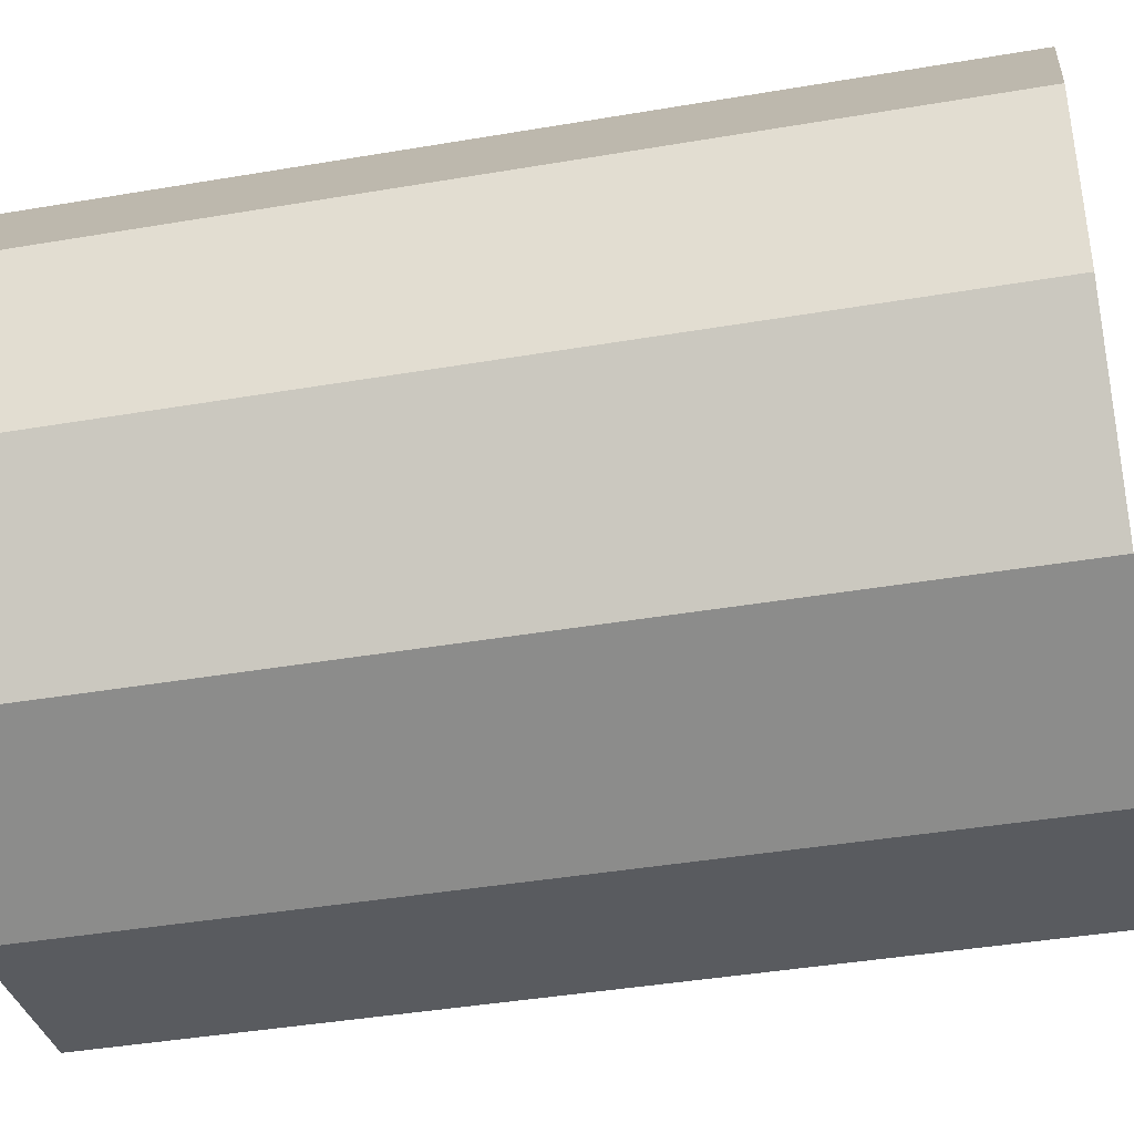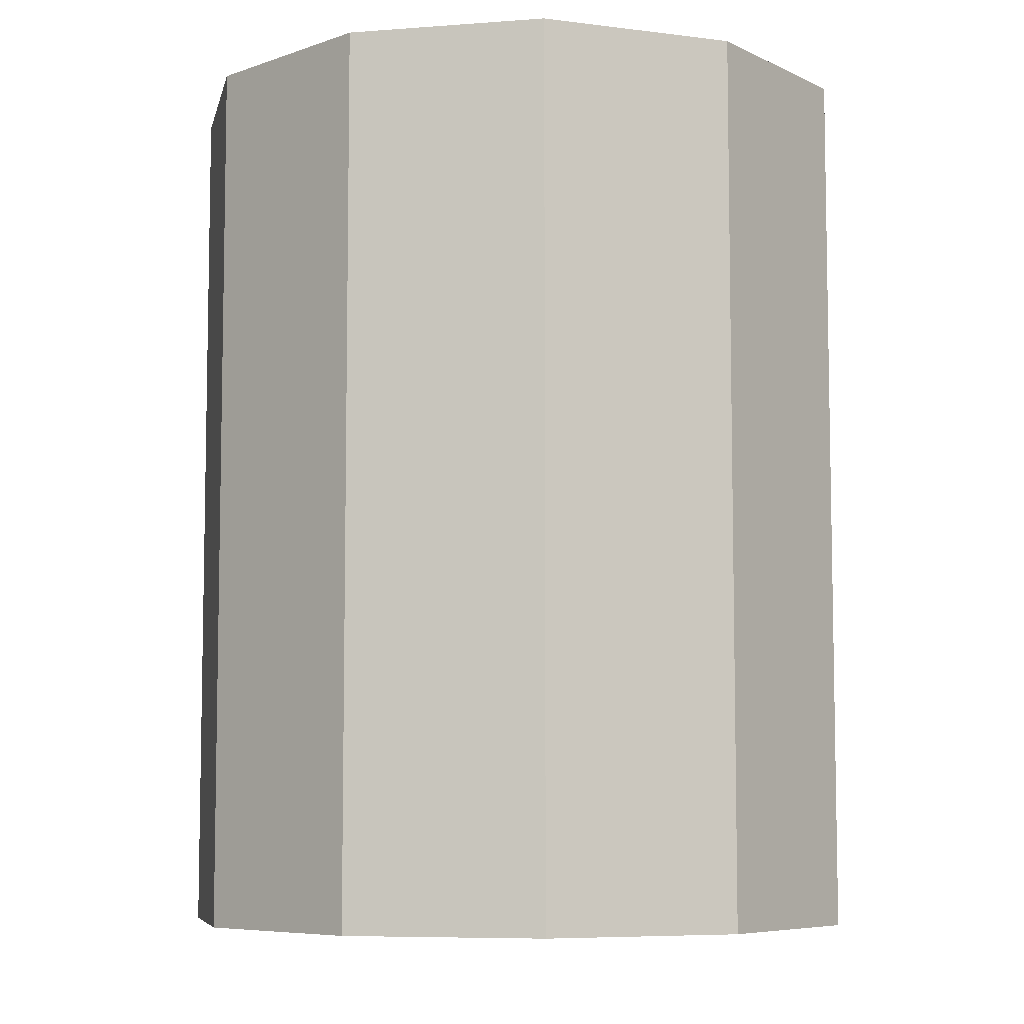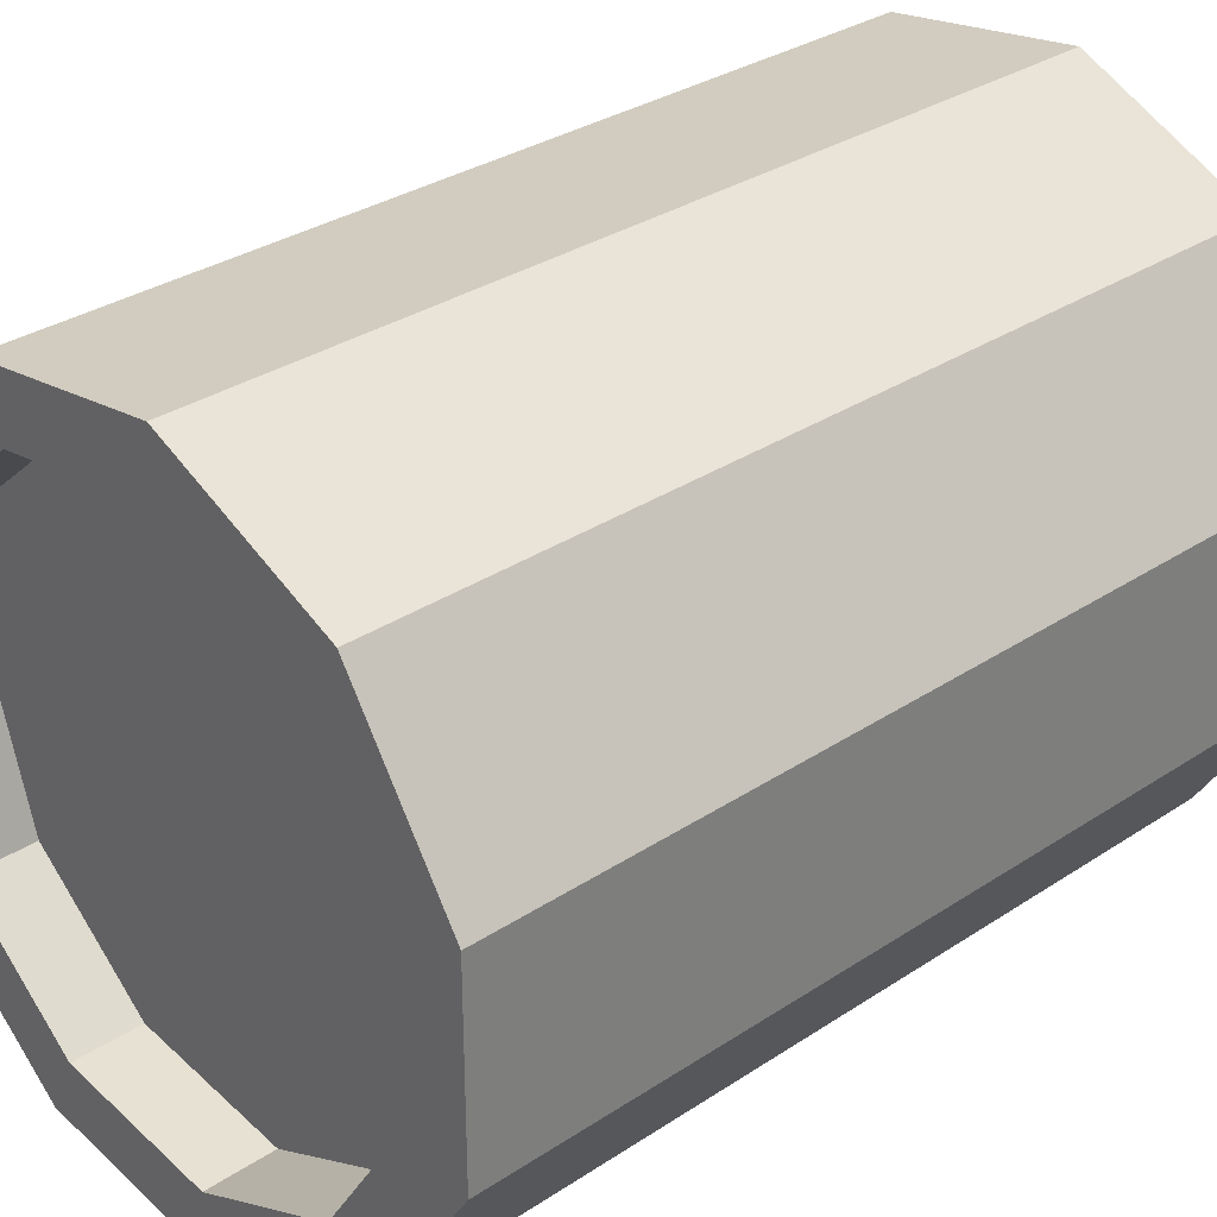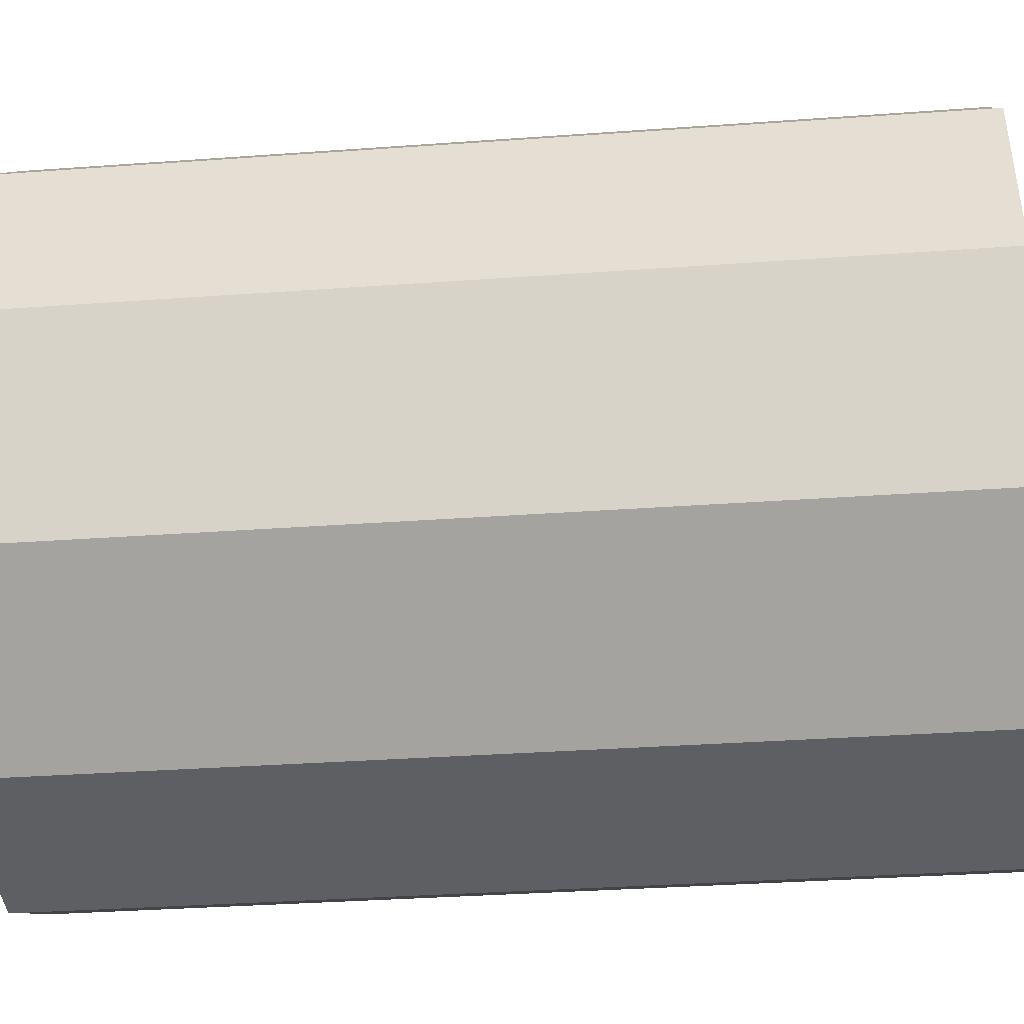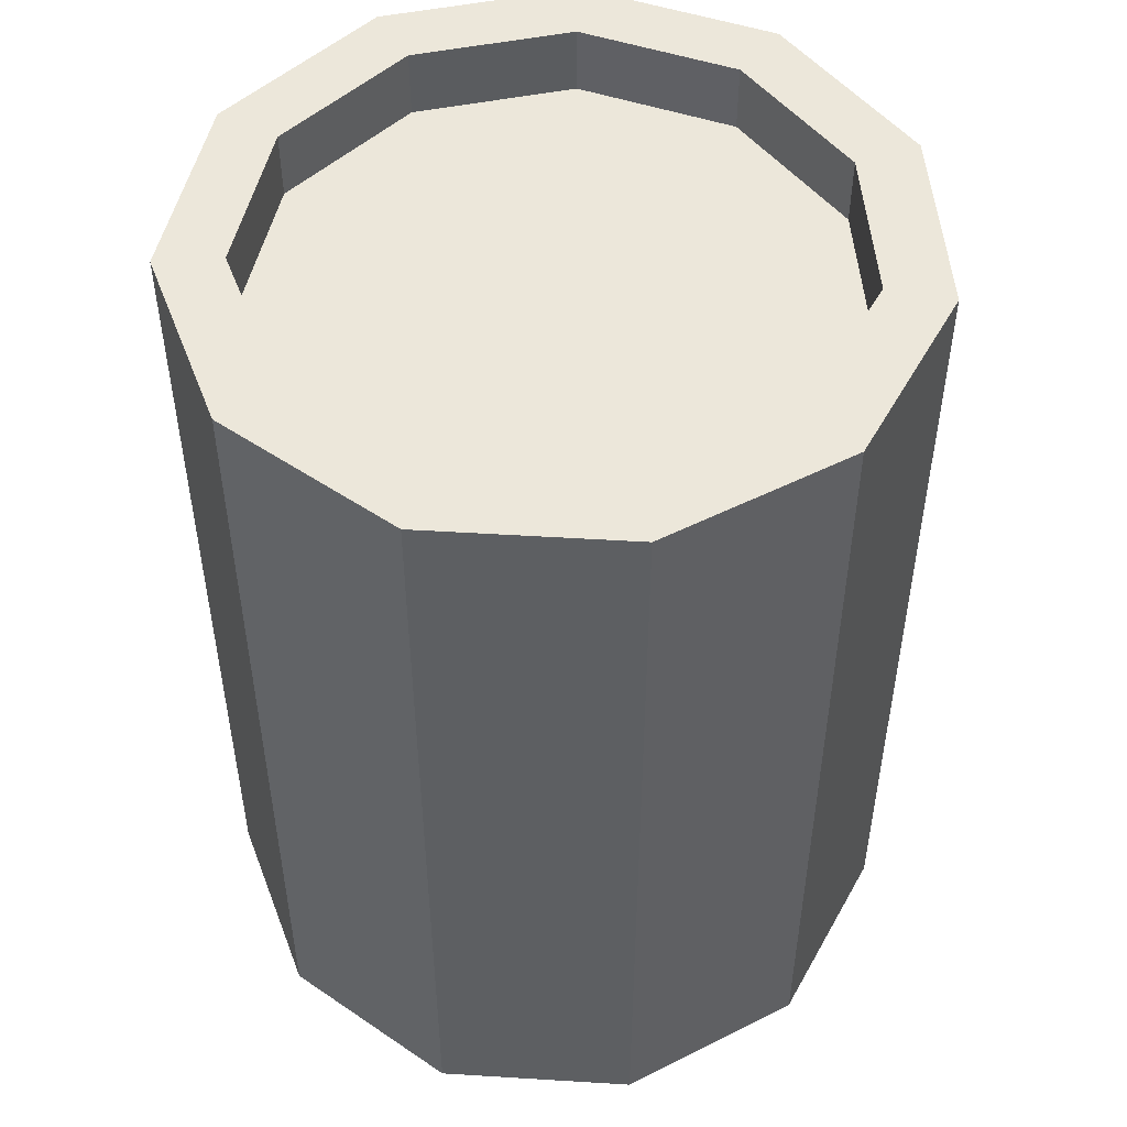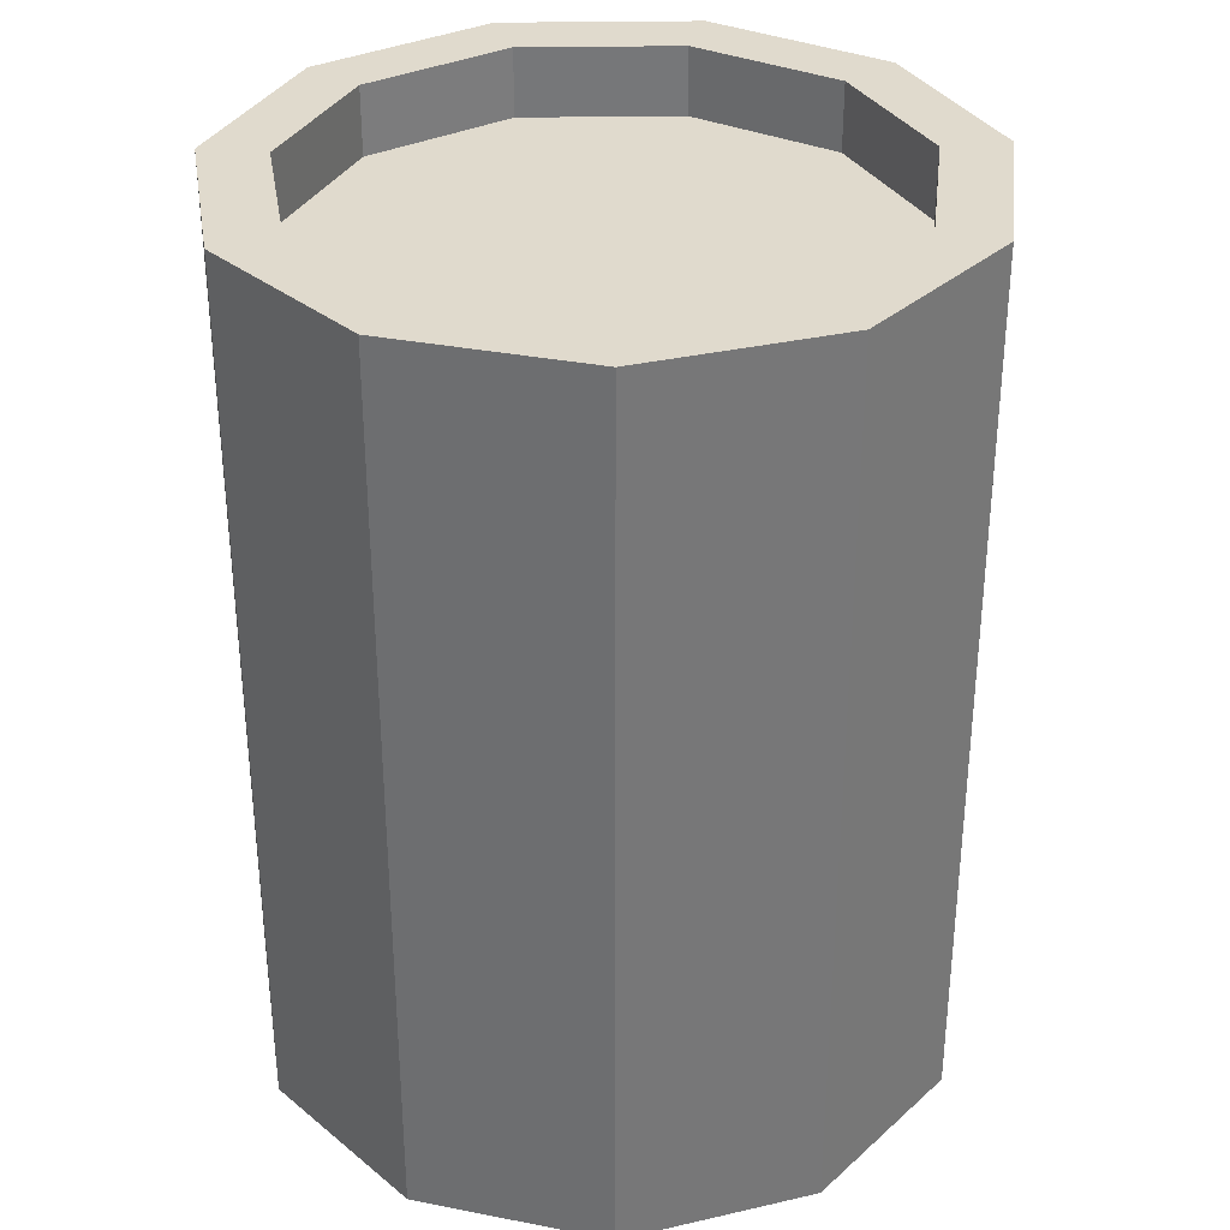
<metadata>
{"format":"obj","ext":"obj","renderer":"f3d","projection":"perspective","resolution":1024,"background":"white","views":[{"elev":-40.7,"azim":-78.2,"up":"+Z"},{"elev":-7.0,"azim":-175.8,"up":"+Y"},{"elev":31.6,"azim":-133.1,"up":"+Z"},{"elev":-32.8,"azim":95.8,"up":"+Z"},{"elev":50.4,"azim":-20.7,"up":"+Y"},{"elev":33.0,"azim":-9.4,"up":"+Y"}]}
</metadata>
<code>
g default
v 2.16 -5.197 -1.422
v 1.04 -5.197 -2.393
v -0.4277 -5.197 -2.604
v -1.776 -5.197 -1.988
v -2.578 -5.197 -0.7413
v -2.578 -5.197 0.7413
v -1.776 -5.197 1.988
v -0.4277 -5.197 2.604
v 1.04 -5.197 2.393
v 2.16 -5.197 1.422
v 2.578 -5.197 1e-06
v 2.16 1.45 -1.422
v 1.04 1.45 -2.393
v -0.4277 1.45 -2.604
v -1.776 1.45 -1.988
v -2.578 1.45 -0.7413
v -2.578 1.45 0.7413
v -1.776 1.45 1.988
v -0.4277 1.45 2.604
v 1.04 1.45 2.393
v 2.16 1.45 1.422
v 2.578 1.45 1e-06
v -0.05329 -0.7074 1e-06
v 1.75 1.45 -1.159
v 0.8373 1.45 -1.95
v -0.3584 1.45 -2.122
v -1.457 1.45 -1.62
v -2.11 1.45 -0.604
v -2.11 1.45 0.604
v -1.457 1.45 1.62
v -0.3584 1.45 2.122
v 0.8373 1.45 1.95
v 1.75 1.45 1.159
v 2.091 1.45 1e-06
v 1.75 0.9354 -1.159
v 0.8373 0.9354 -1.95
v -0.05329 0.9354 1e-06
v -0.3584 0.9354 -2.122
v -1.457 0.9354 -1.62
v -2.11 0.9354 -0.604
v -2.11 0.9354 0.604
v -1.457 0.9354 1.62
v -0.3584 0.9354 2.122
v 0.8373 0.9354 1.95
v 1.75 0.9354 1.159
v 2.091 0.9354 1e-06
g pCylinder1
f 1 2 13 12
f 2 3 14 13
f 3 4 15 14
f 4 5 16 15
f 5 6 17 16
f 6 7 18 17
f 7 8 19 18
f 8 9 20 19
f 9 10 21 20
f 10 11 22 21
f 11 1 12 22
f 2 1 23
f 3 2 23
f 4 3 23
f 5 4 23
f 6 5 23
f 7 6 23
f 8 7 23
f 9 8 23
f 10 9 23
f 11 10 23
f 1 11 23
f 35 36 37
f 36 38 37
f 38 39 37
f 39 40 37
f 40 41 37
f 41 42 37
f 42 43 37
f 43 44 37
f 44 45 37
f 45 46 37
f 46 35 37
f 12 13 25 24
f 13 14 26 25
f 14 15 27 26
f 15 16 28 27
f 16 17 29 28
f 17 18 30 29
f 18 19 31 30
f 19 20 32 31
f 20 21 33 32
f 21 22 34 33
f 22 12 24 34
f 24 25 36 35
f 25 26 38 36
f 26 27 39 38
f 27 28 40 39
f 28 29 41 40
f 29 30 42 41
f 30 31 43 42
f 31 32 44 43
f 32 33 45 44
f 33 34 46 45
f 34 24 35 46

</code>
